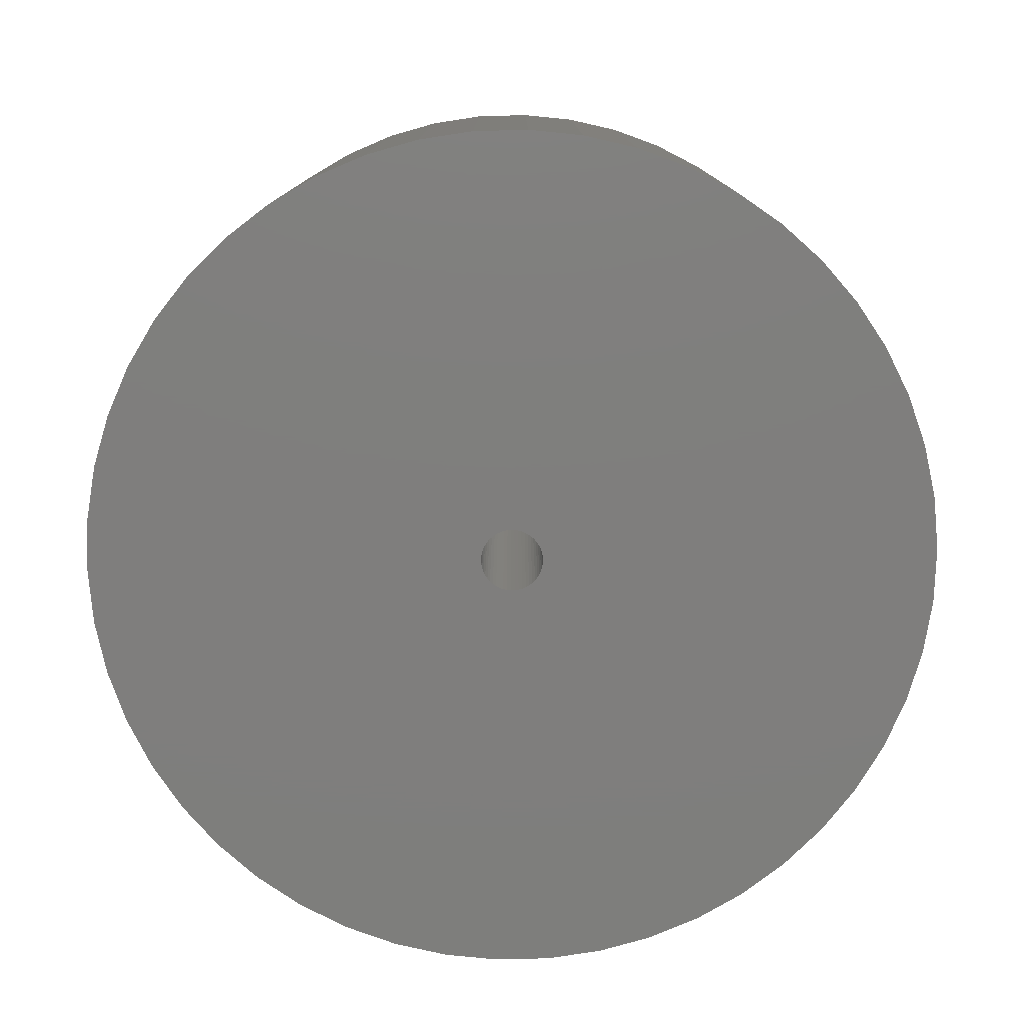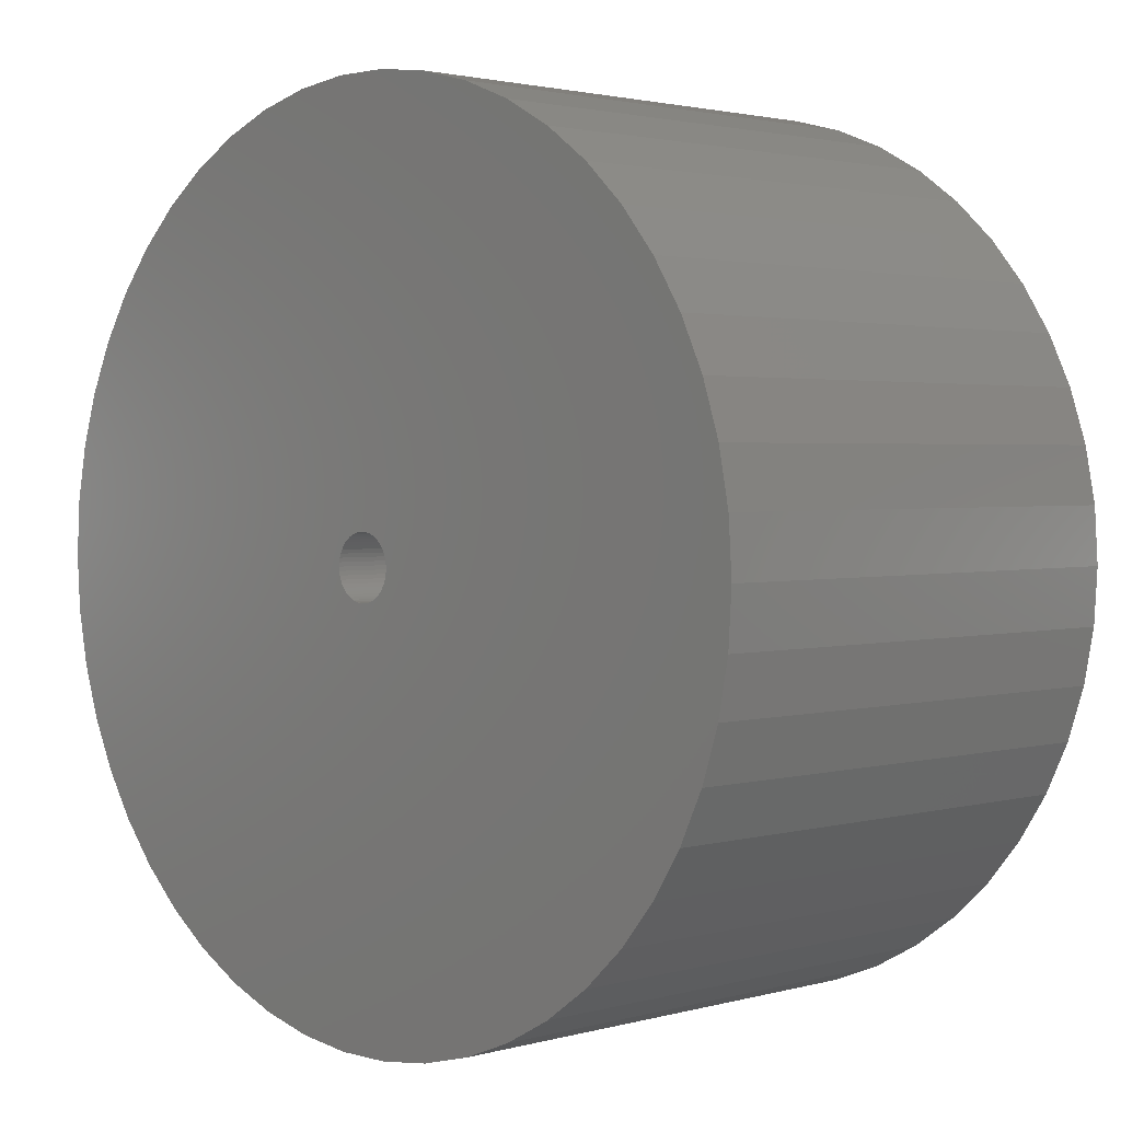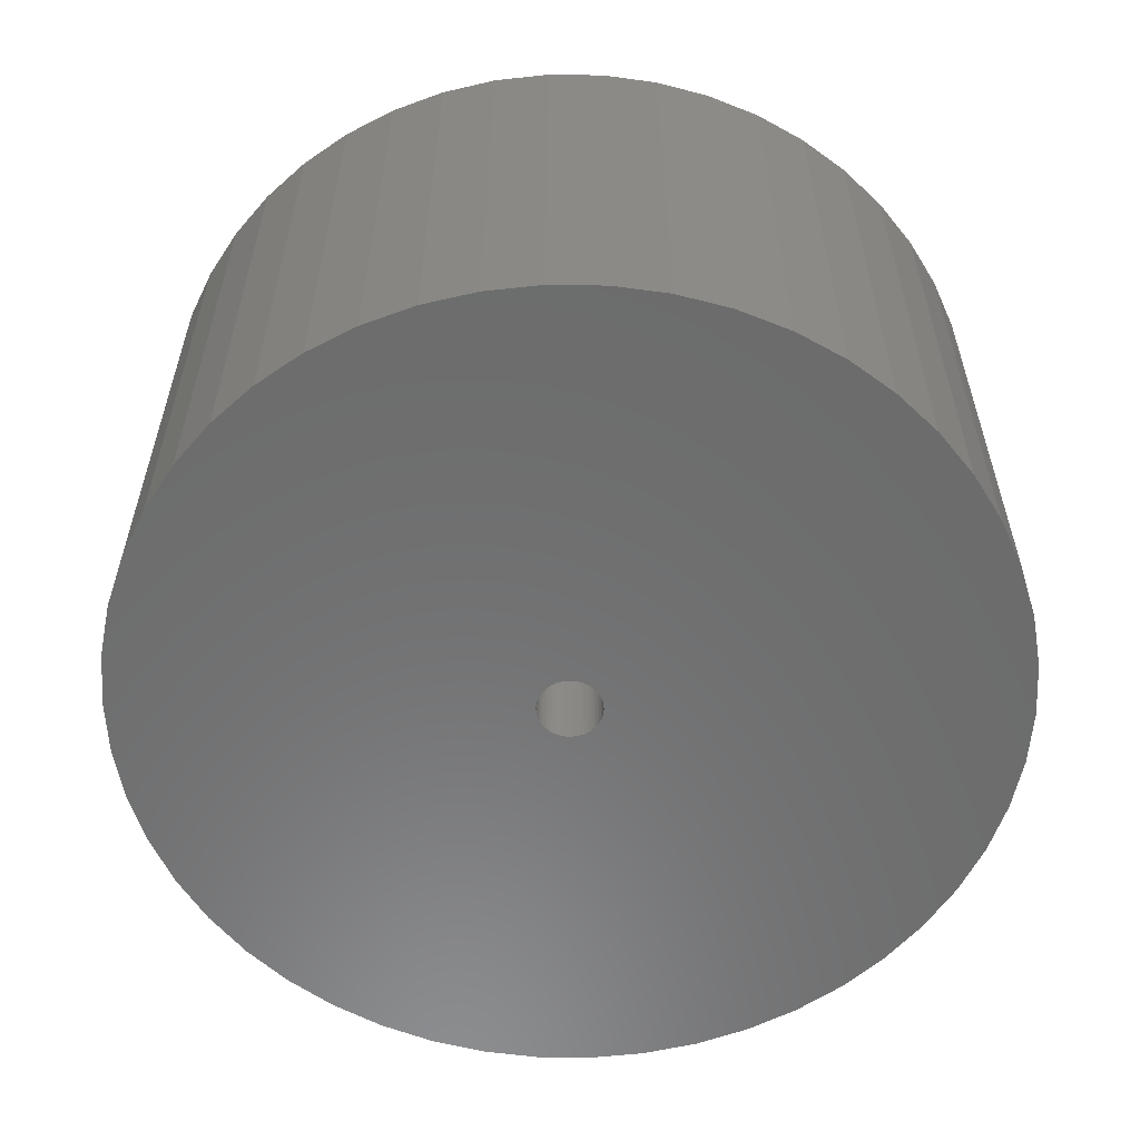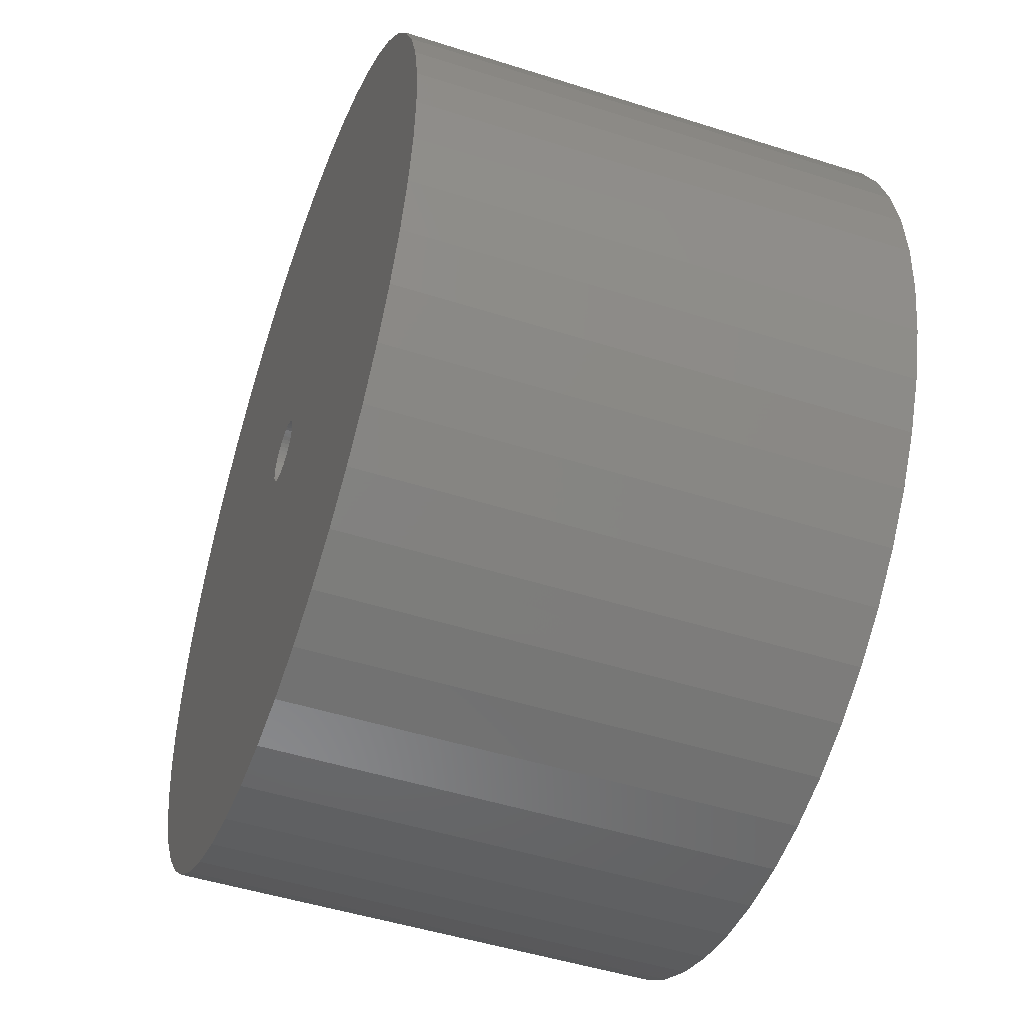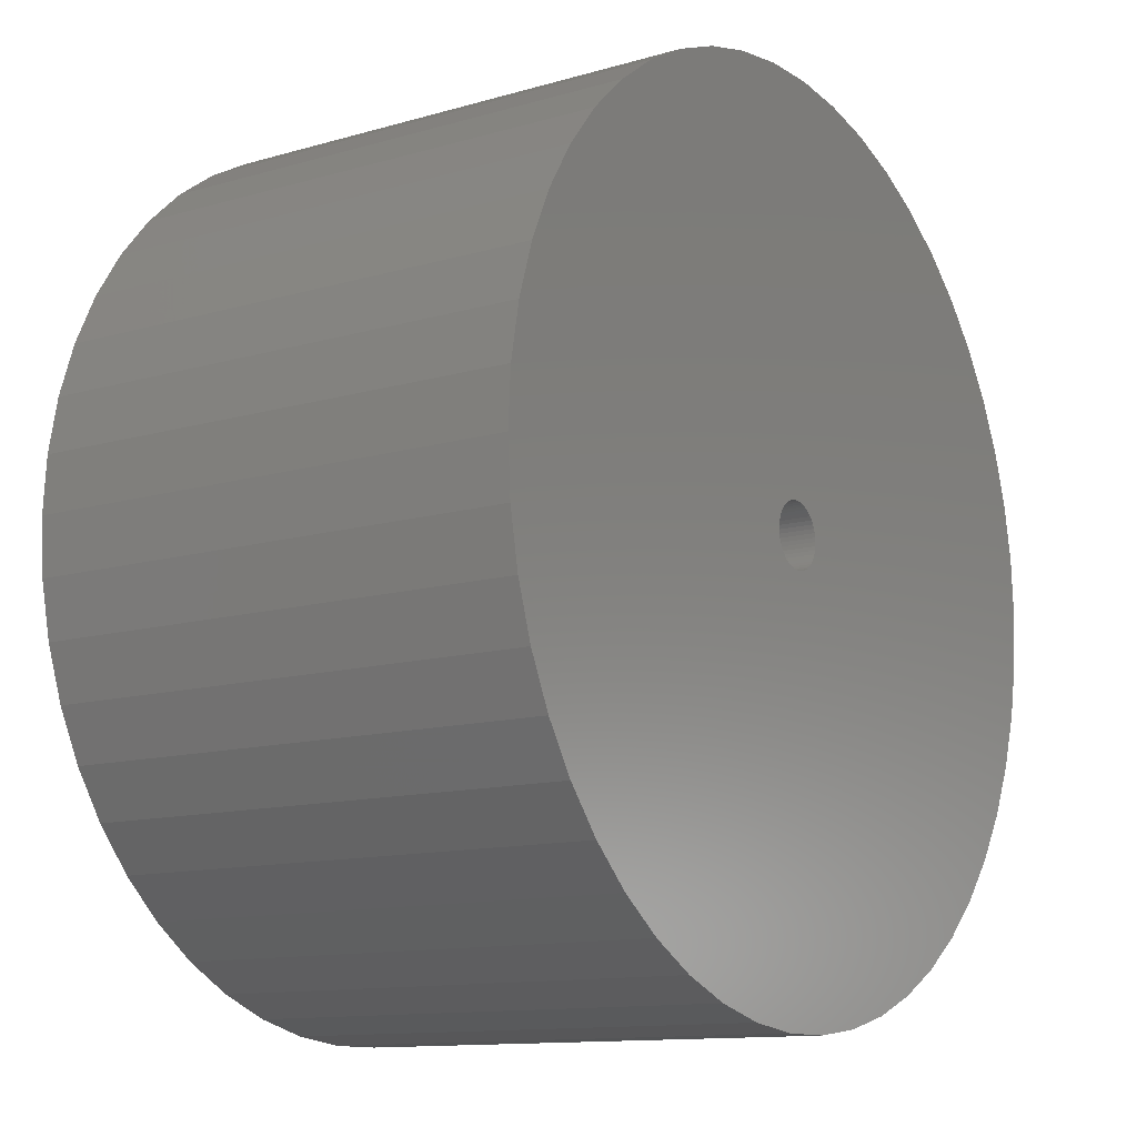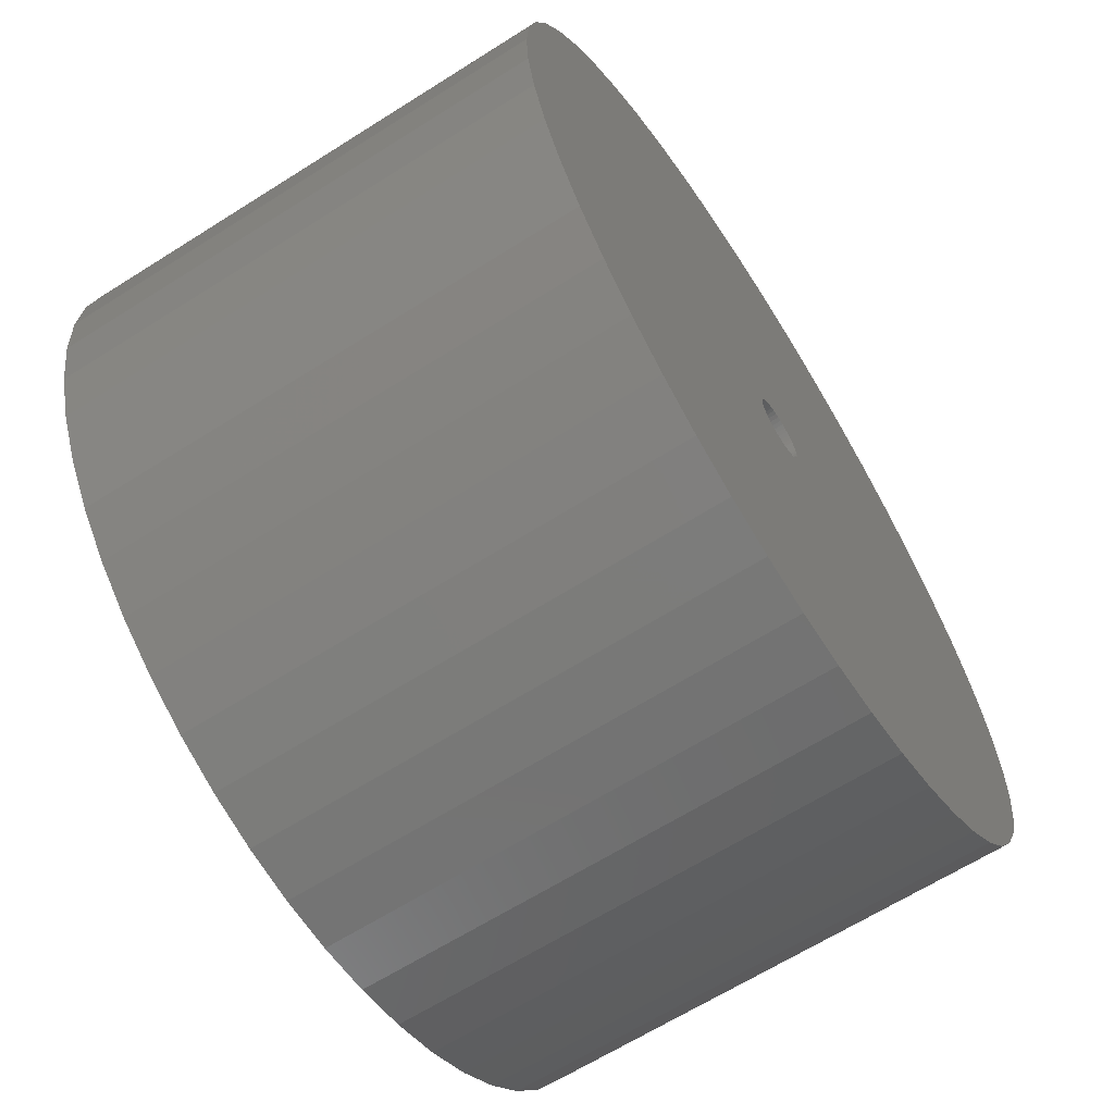
<metadata>
{"format":"stl","ext":"stl","renderer":"f3d","projection":"perspective","resolution":1024,"background":"white","views":[{"elev":-78.4,"azim":1.5,"up":"+Z"},{"elev":2.1,"azim":45.3,"up":"+Y"},{"elev":-58.2,"azim":13.6,"up":"+Z"},{"elev":-48.9,"azim":-109.5,"up":"+Y"},{"elev":-12.0,"azim":124.7,"up":"+Y"},{"elev":-64.9,"azim":122.5,"up":"+Y"}]}
</metadata>
<code>
# stl→obj: 200 verts, 400 faces
v 21.25 0 12
v 21.08 2.663 -12
v 21.08 2.663 12
v 21.25 0 -12
v -21.25 0 -12
v -21.08 2.663 12
v -21.08 2.663 -12
v -21.25 0 12
v 1.334 21.21 -12
v -1.334 21.21 12
v 1.334 21.21 12
v -1.334 21.21 -12
v -1.334 -21.21 -12
v 1.334 -21.21 12
v -1.334 -21.21 12
v 1.334 -21.21 -12
v 15.49 14.55 -12
v 13.55 16.37 12
v 15.49 14.55 12
v 13.55 16.37 -12
v -13.55 16.37 -12
v -15.49 14.55 12
v -13.55 16.37 12
v -15.49 14.55 -12
v -6.567 20.21 -12
v -9.048 19.23 12
v -6.567 20.21 12
v -9.048 19.23 -12
v 19.76 7.823 12
v 18.62 10.24 -12
v 18.62 10.24 12
v 19.76 7.823 -12
v 20.58 5.285 -12
v 20.58 5.285 12
v 17.19 12.49 -12
v 17.19 12.49 12
v 9.048 19.23 -12
v 6.567 20.21 12
v 9.048 19.23 12
v 6.567 20.21 -12
v 3.982 20.87 12
v 3.982 20.87 -12
v 11.39 17.94 12
v 11.39 17.94 -12
v -19.76 7.823 -12
v -18.62 10.24 12
v -18.62 10.24 -12
v -19.76 7.823 12
v -17.19 12.49 -12
v -17.19 12.49 12
v -20.58 5.285 -12
v -20.58 5.285 12
v -11.39 17.94 12
v -11.39 17.94 -12
v -3.982 20.87 12
v -3.982 20.87 -12
v 3.982 -20.87 12
v 3.982 -20.87 -12
v 9.048 -19.23 -12
v 11.39 -17.94 12
v 9.048 -19.23 12
v 11.39 -17.94 -12
v 1.55 0 12
v 1.538 0.1943 12
v 21.08 -2.663 12
v 1.501 0.3855 12
v 1.538 -0.1943 12
v 1.441 0.5706 12
v 20.58 -5.285 12
v 1.358 0.7467 12
v 1.501 -0.3855 12
v 1.254 0.9111 12
v 19.76 -7.823 12
v 1.13 1.061 12
v 1.441 -0.5706 12
v 0.988 1.194 12
v 18.62 -10.24 12
v 0.8305 1.309 12
v 1.358 -0.7467 12
v 0.66 1.402 12
v 17.19 -12.49 12
v 0.479 1.474 12
v 1.254 -0.9111 12
v 15.49 -14.55 12
v 0.2904 1.523 12
v 0.09732 1.547 12
v -0.09732 1.547 12
v -0.2904 1.523 12
v -0.479 1.474 12
v -0.66 1.402 12
v -0.8305 1.309 12
v -0.988 1.194 12
v -1.13 1.061 12
v -1.254 0.9111 12
v 1.13 -1.061 12
v 13.55 -16.37 12
v 0.988 -1.194 12
v 0.8305 -1.309 12
v 0.66 -1.402 12
v 6.567 -20.21 12
v 0.479 -1.474 12
v 0.2904 -1.523 12
v 0.09732 -1.547 12
v -0.09732 -1.547 12
v -0.2904 -1.523 12
v -3.982 -20.87 12
v -0.479 -1.474 12
v -6.567 -20.21 12
v -0.66 -1.402 12
v -9.048 -19.23 12
v -0.8305 -1.309 12
v -11.39 -17.94 12
v -0.988 -1.194 12
v -13.55 -16.37 12
v -1.13 -1.061 12
v -15.49 -14.55 12
v -1.254 -0.9111 12
v -17.19 -12.49 12
v -1.358 -0.7467 12
v -18.62 -10.24 12
v -1.441 -0.5706 12
v -19.76 -7.823 12
v -1.501 -0.3855 12
v -20.58 -5.285 12
v -1.538 -0.1943 12
v -21.08 -2.663 12
v -1.55 0 12
v -1.358 0.7467 12
v -1.441 0.5706 12
v -1.501 0.3855 12
v -1.538 0.1943 12
v 21.08 -2.663 -12
v 20.58 -5.285 -12
v 19.76 -7.823 -12
v -18.62 -10.24 -12
v -19.76 -7.823 -12
v 1.55 0 -12
v 1.538 -0.1943 -12
v 1.501 -0.3855 -12
v 1.538 0.1943 -12
v 1.441 -0.5706 -12
v 18.62 -10.24 -12
v 1.358 -0.7467 -12
v 17.19 -12.49 -12
v 1.501 0.3855 -12
v 1.254 -0.9111 -12
v 15.49 -14.55 -12
v 1.13 -1.061 -12
v 13.55 -16.37 -12
v 1.441 0.5706 -12
v 0.988 -1.194 -12
v 0.8305 -1.309 -12
v 1.358 0.7467 -12
v 0.66 -1.402 -12
v 6.567 -20.21 -12
v 0.479 -1.474 -12
v 1.254 0.9111 -12
v 0.2904 -1.523 -12
v 0.09732 -1.547 -12
v -0.09732 -1.547 -12
v -0.2904 -1.523 -12
v -3.982 -20.87 -12
v -0.479 -1.474 -12
v -6.567 -20.21 -12
v -0.66 -1.402 -12
v -9.048 -19.23 -12
v -0.8305 -1.309 -12
v -11.39 -17.94 -12
v -0.988 -1.194 -12
v -13.55 -16.37 -12
v -1.13 -1.061 -12
v -15.49 -14.55 -12
v -1.254 -0.9111 -12
v 1.13 1.061 -12
v 0.988 1.194 -12
v 0.8305 1.309 -12
v 0.66 1.402 -12
v 0.479 1.474 -12
v 0.2904 1.523 -12
v 0.09732 1.547 -12
v -0.09732 1.547 -12
v -0.2904 1.523 -12
v -0.479 1.474 -12
v -0.66 1.402 -12
v -0.8305 1.309 -12
v -0.988 1.194 -12
v -1.13 1.061 -12
v -1.254 0.9111 -12
v -1.358 0.7467 -12
v -1.441 0.5706 -12
v -1.501 0.3855 -12
v -1.538 0.1943 -12
v -1.55 0 -12
v -17.19 -12.49 -12
v -1.358 -0.7467 -12
v -1.441 -0.5706 -12
v -1.501 -0.3855 -12
v -20.58 -5.285 -12
v -1.538 -0.1943 -12
v -21.08 -2.663 -12
f 1 2 3
f 2 1 4
f 5 6 7
f 6 5 8
f 9 10 11
f 10 9 12
f 13 14 15
f 14 13 16
f 17 18 19
f 18 17 20
f 21 22 23
f 22 21 24
f 25 26 27
f 26 25 28
f 29 30 31
f 30 29 32
f 3 33 34
f 33 3 2
f 31 35 36
f 35 31 30
f 37 38 39
f 38 37 40
f 40 41 38
f 41 40 42
f 20 43 18
f 43 20 44
f 45 46 47
f 46 45 48
f 49 22 24
f 22 49 50
f 51 48 45
f 48 51 52
f 28 53 26
f 53 28 54
f 12 55 10
f 55 12 56
f 16 57 14
f 57 16 58
f 59 60 61
f 60 59 62
f 34 32 29
f 32 34 33
f 36 17 19
f 17 36 35
f 42 11 41
f 11 42 9
f 44 39 43
f 39 44 37
f 47 50 49
f 50 47 46
f 7 52 51
f 52 7 6
f 63 1 3
f 64 3 34
f 1 63 65
f 66 34 29
f 67 65 63
f 68 29 31
f 65 67 69
f 70 31 36
f 71 69 67
f 72 36 19
f 69 71 73
f 74 19 18
f 75 73 71
f 76 18 43
f 73 75 77
f 78 43 39
f 79 77 75
f 80 39 38
f 77 79 81
f 82 38 41
f 83 81 79
f 81 83 84
f 3 64 63
f 34 66 64
f 29 68 66
f 31 70 68
f 85 41 11
f 36 72 70
f 19 74 72
f 18 76 74
f 43 78 76
f 39 80 78
f 38 82 80
f 41 85 82
f 11 86 85
f 11 87 86
f 10 87 11
f 87 10 88
f 55 88 10
f 88 55 89
f 27 89 55
f 89 27 90
f 26 90 27
f 90 26 91
f 53 91 26
f 91 53 92
f 23 92 53
f 92 23 93
f 22 93 23
f 93 22 94
f 95 84 83
f 84 95 96
f 97 96 95
f 96 97 60
f 98 60 97
f 60 98 61
f 99 61 98
f 61 99 100
f 101 100 99
f 100 101 57
f 102 57 101
f 57 102 14
f 103 14 102
f 104 14 103
f 15 104 105
f 106 105 107
f 108 107 109
f 110 109 111
f 112 111 113
f 114 113 115
f 116 115 117
f 104 15 14
f 118 117 119
f 120 119 121
f 122 121 123
f 124 123 125
f 126 125 127
f 50 94 22
f 105 106 15
f 94 50 128
f 107 108 106
f 46 128 50
f 109 110 108
f 128 46 129
f 111 112 110
f 48 129 46
f 113 114 112
f 129 48 130
f 115 116 114
f 52 130 48
f 117 118 116
f 130 52 131
f 119 120 118
f 6 131 52
f 121 122 120
f 131 6 127
f 123 124 122
f 8 127 6
f 125 126 124
f 127 8 126
f 54 23 53
f 23 54 21
f 56 27 55
f 27 56 25
f 65 4 1
f 4 65 132
f 73 133 69
f 133 73 134
f 69 132 65
f 132 69 133
f 135 122 136
f 122 135 120
f 137 4 132
f 138 132 133
f 4 137 2
f 139 133 134
f 140 2 137
f 141 134 142
f 2 140 33
f 143 142 144
f 145 33 140
f 146 144 147
f 33 145 32
f 148 147 149
f 150 32 145
f 151 149 62
f 32 150 30
f 152 62 59
f 153 30 150
f 154 59 155
f 30 153 35
f 156 155 58
f 157 35 153
f 35 157 17
f 132 138 137
f 133 139 138
f 134 141 139
f 142 143 141
f 158 58 16
f 144 146 143
f 147 148 146
f 149 151 148
f 62 152 151
f 59 154 152
f 155 156 154
f 58 158 156
f 16 159 158
f 16 160 159
f 13 160 16
f 160 13 161
f 162 161 13
f 161 162 163
f 164 163 162
f 163 164 165
f 166 165 164
f 165 166 167
f 168 167 166
f 167 168 169
f 170 169 168
f 169 170 171
f 172 171 170
f 171 172 173
f 174 17 157
f 17 174 20
f 175 20 174
f 20 175 44
f 176 44 175
f 44 176 37
f 177 37 176
f 37 177 40
f 178 40 177
f 40 178 42
f 179 42 178
f 42 179 9
f 180 9 179
f 181 9 180
f 12 181 182
f 56 182 183
f 25 183 184
f 28 184 185
f 54 185 186
f 21 186 187
f 24 187 188
f 181 12 9
f 49 188 189
f 47 189 190
f 45 190 191
f 51 191 192
f 7 192 193
f 194 173 172
f 182 56 12
f 173 194 195
f 183 25 56
f 135 195 194
f 184 28 25
f 195 135 196
f 185 54 28
f 136 196 135
f 186 21 54
f 196 136 197
f 187 24 21
f 198 197 136
f 188 49 24
f 197 198 199
f 189 47 49
f 200 199 198
f 190 45 47
f 199 200 193
f 191 51 45
f 5 193 200
f 192 7 51
f 193 5 7
f 62 96 60
f 96 62 149
f 136 124 198
f 124 136 122
f 149 84 96
f 84 149 147
f 58 100 57
f 100 58 155
f 155 61 100
f 61 155 59
f 77 134 73
f 134 77 142
f 81 142 77
f 142 81 144
f 162 15 106
f 15 162 13
f 166 108 110
f 108 166 164
f 164 106 108
f 106 164 162
f 172 118 194
f 118 172 116
f 172 114 116
f 114 172 170
f 198 126 200
f 126 198 124
f 200 8 5
f 8 200 126
f 84 144 81
f 144 84 147
f 168 110 112
f 110 168 166
f 170 112 114
f 112 170 168
f 194 120 135
f 120 194 118
f 137 64 140
f 64 137 63
f 127 192 131
f 192 127 193
f 181 86 87
f 86 181 180
f 159 104 103
f 104 159 160
f 175 74 76
f 74 175 174
f 187 92 93
f 92 187 186
f 184 89 90
f 89 184 183
f 150 70 153
f 70 150 68
f 153 72 157
f 72 153 70
f 178 80 82
f 80 178 177
f 179 82 85
f 82 179 178
f 176 76 78
f 76 176 175
f 129 189 128
f 189 129 190
f 94 187 93
f 187 94 188
f 130 190 129
f 190 130 191
f 185 90 91
f 90 185 184
f 183 88 89
f 88 183 182
f 154 101 99
f 101 154 156
f 145 68 150
f 68 145 66
f 140 66 145
f 66 140 64
f 157 74 174
f 74 157 72
f 180 85 86
f 85 180 179
f 177 78 80
f 78 177 176
f 128 188 94
f 188 128 189
f 131 191 130
f 191 131 192
f 186 91 92
f 91 186 185
f 182 87 88
f 87 182 181
f 141 71 139
f 71 141 75
f 139 67 138
f 67 139 71
f 169 115 113
f 115 169 171
f 119 196 121
f 196 119 195
f 115 173 117
f 173 115 171
f 151 98 97
f 98 151 152
f 146 79 143
f 79 146 83
f 138 63 137
f 63 138 67
f 161 107 105
f 107 161 163
f 121 197 123
f 197 121 196
f 148 83 146
f 83 148 95
f 152 99 98
f 99 152 154
f 143 75 141
f 75 143 79
f 160 105 104
f 105 160 161
f 163 109 107
f 109 163 165
f 117 195 119
f 195 117 173
f 123 199 125
f 199 123 197
f 125 193 127
f 193 125 199
f 148 97 95
f 97 148 151
f 156 102 101
f 102 156 158
f 158 103 102
f 103 158 159
f 165 111 109
f 111 165 167
f 167 113 111
f 113 167 169

</code>
